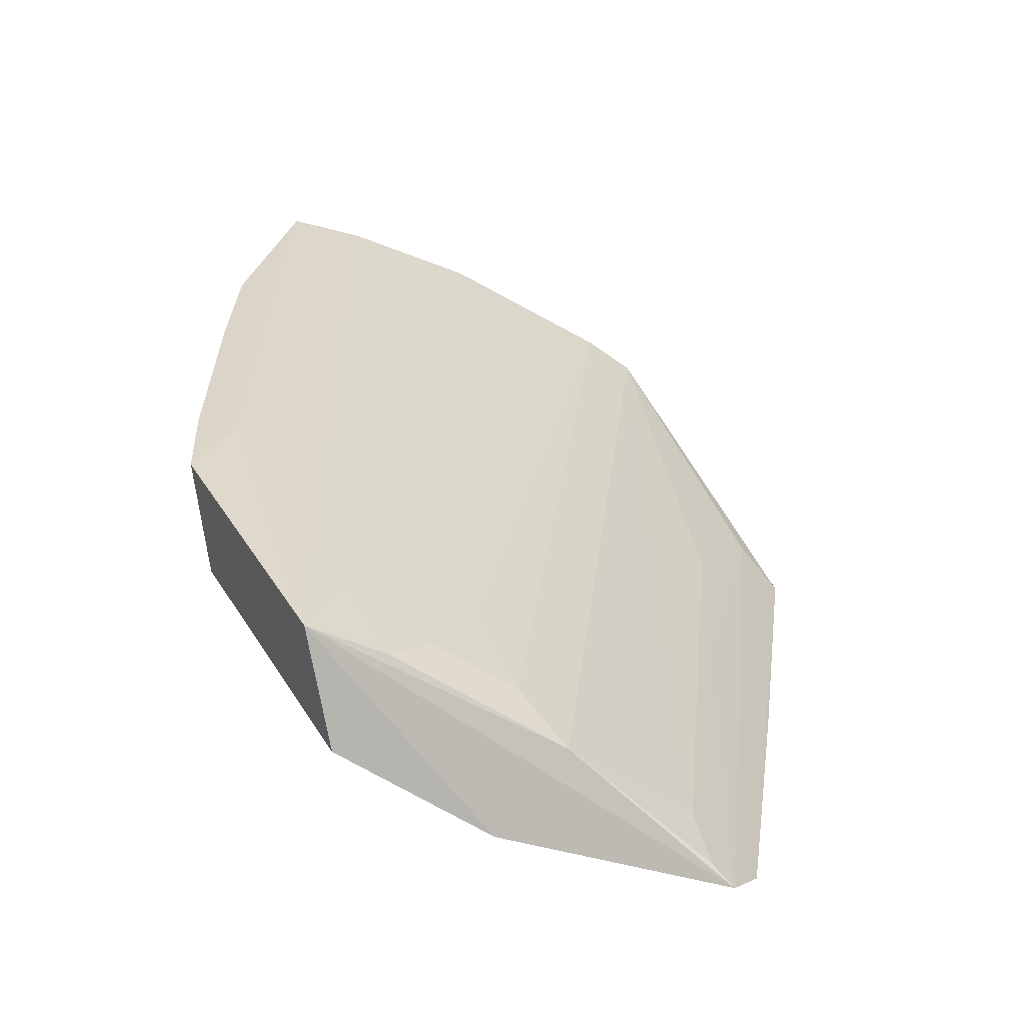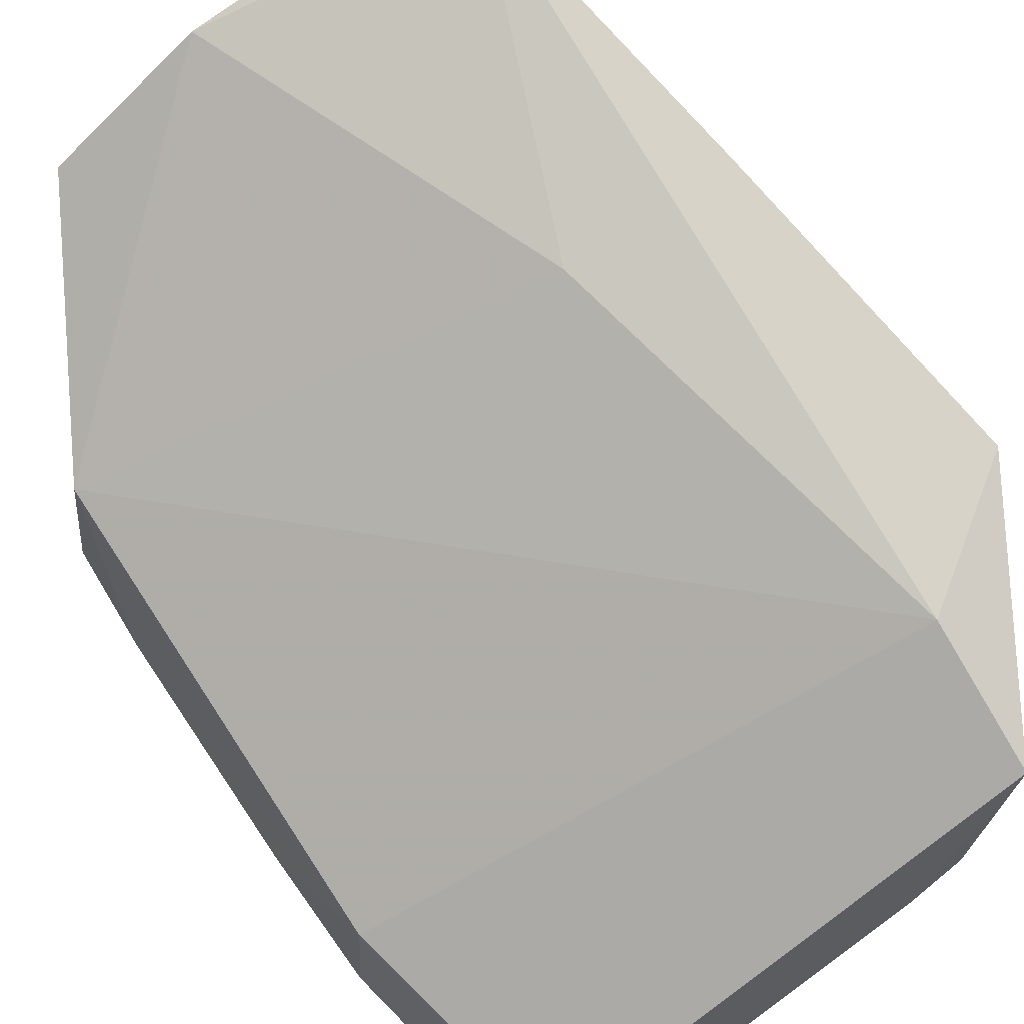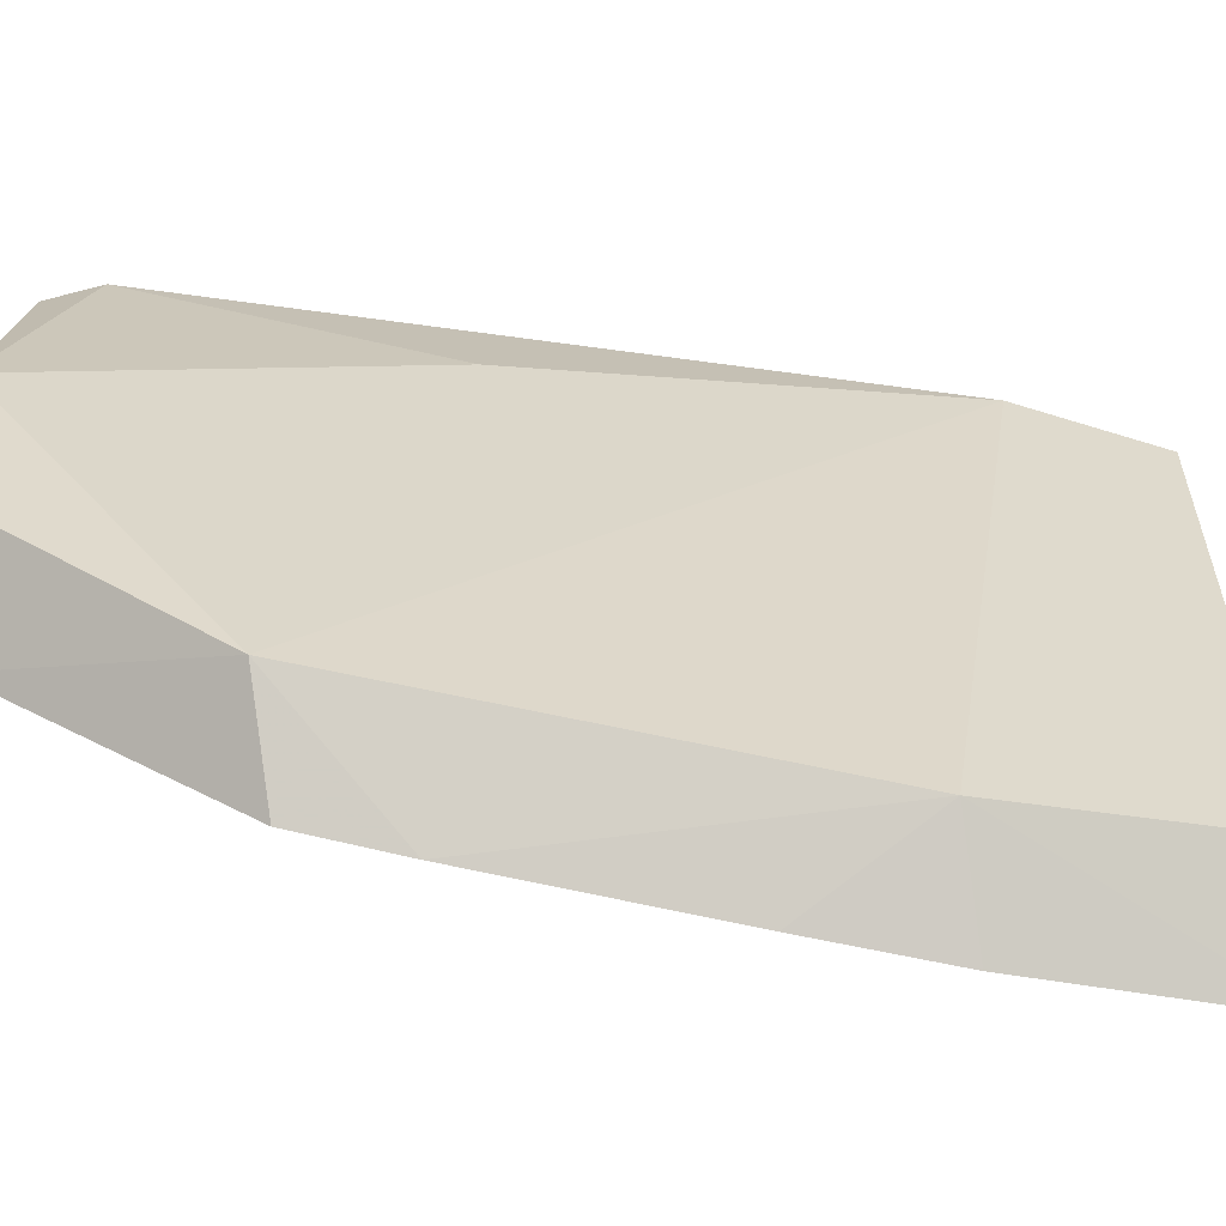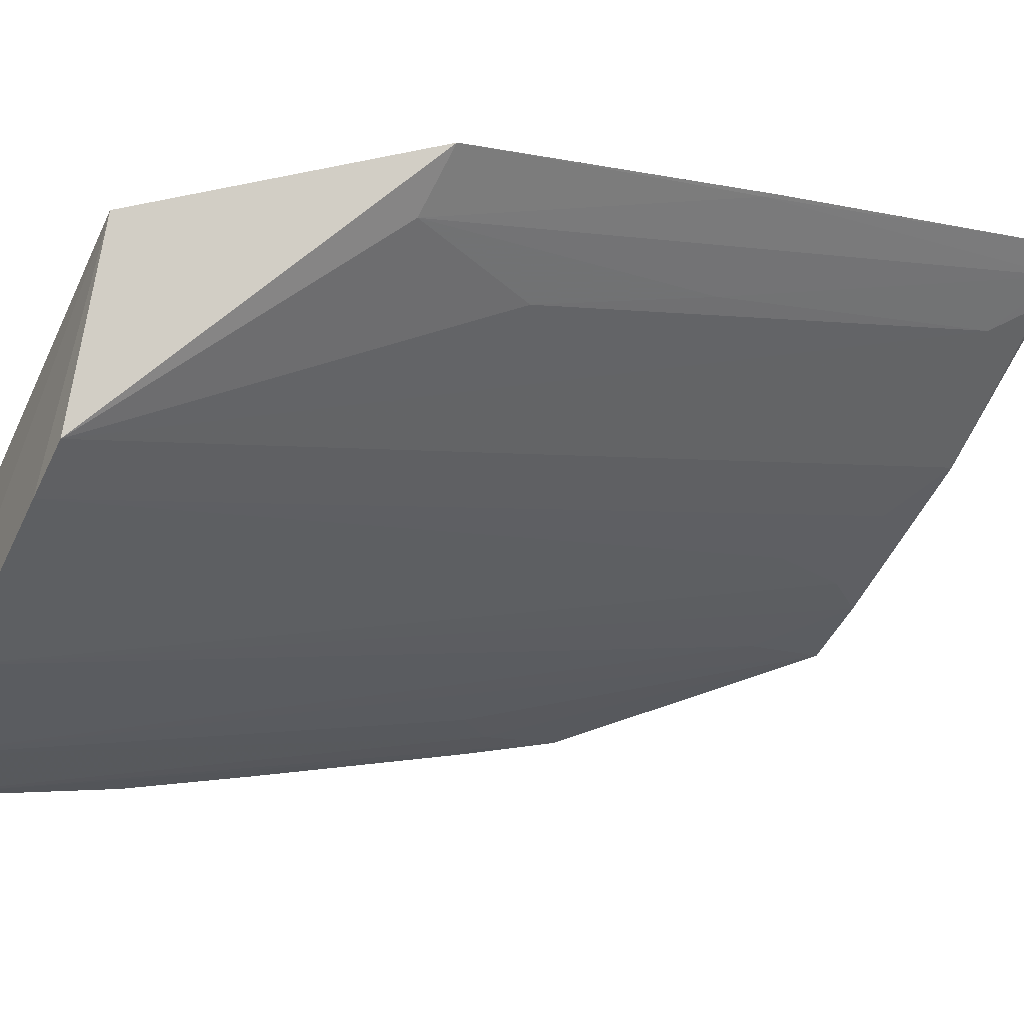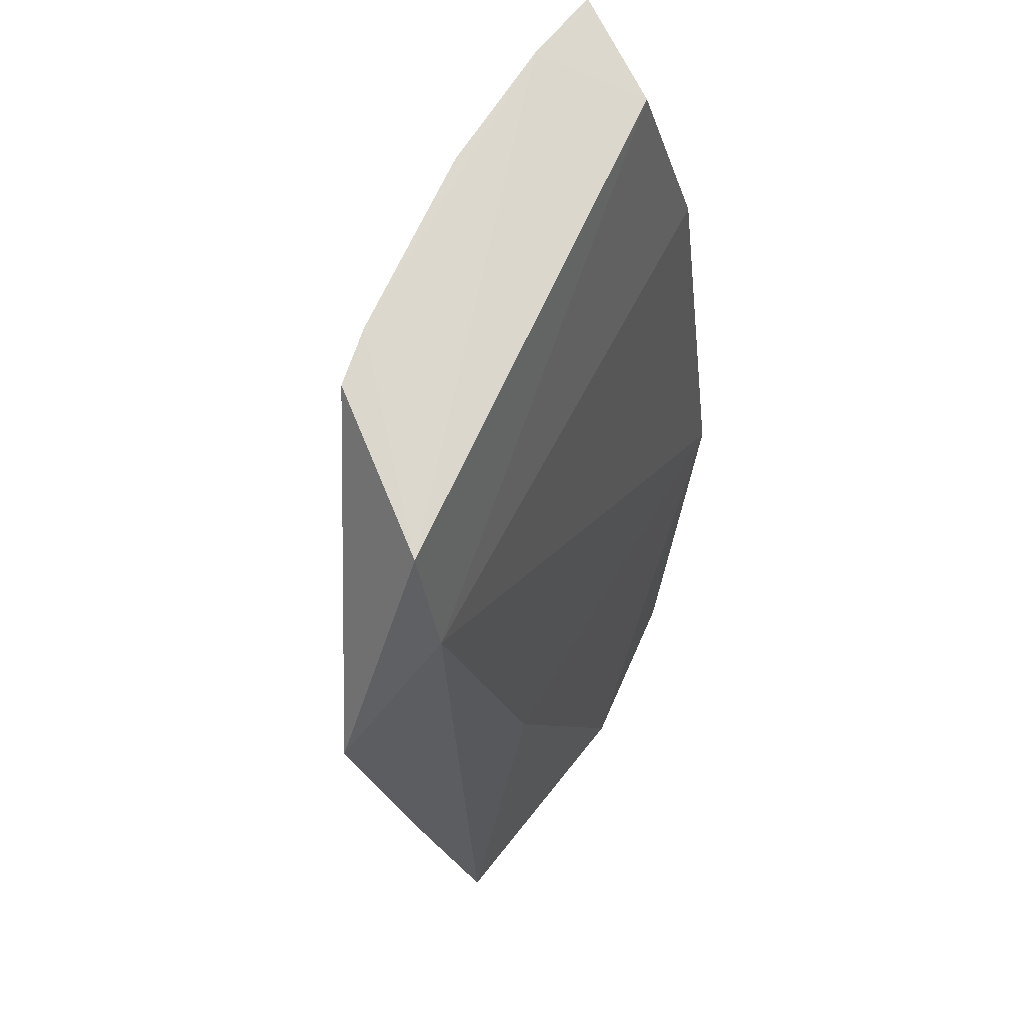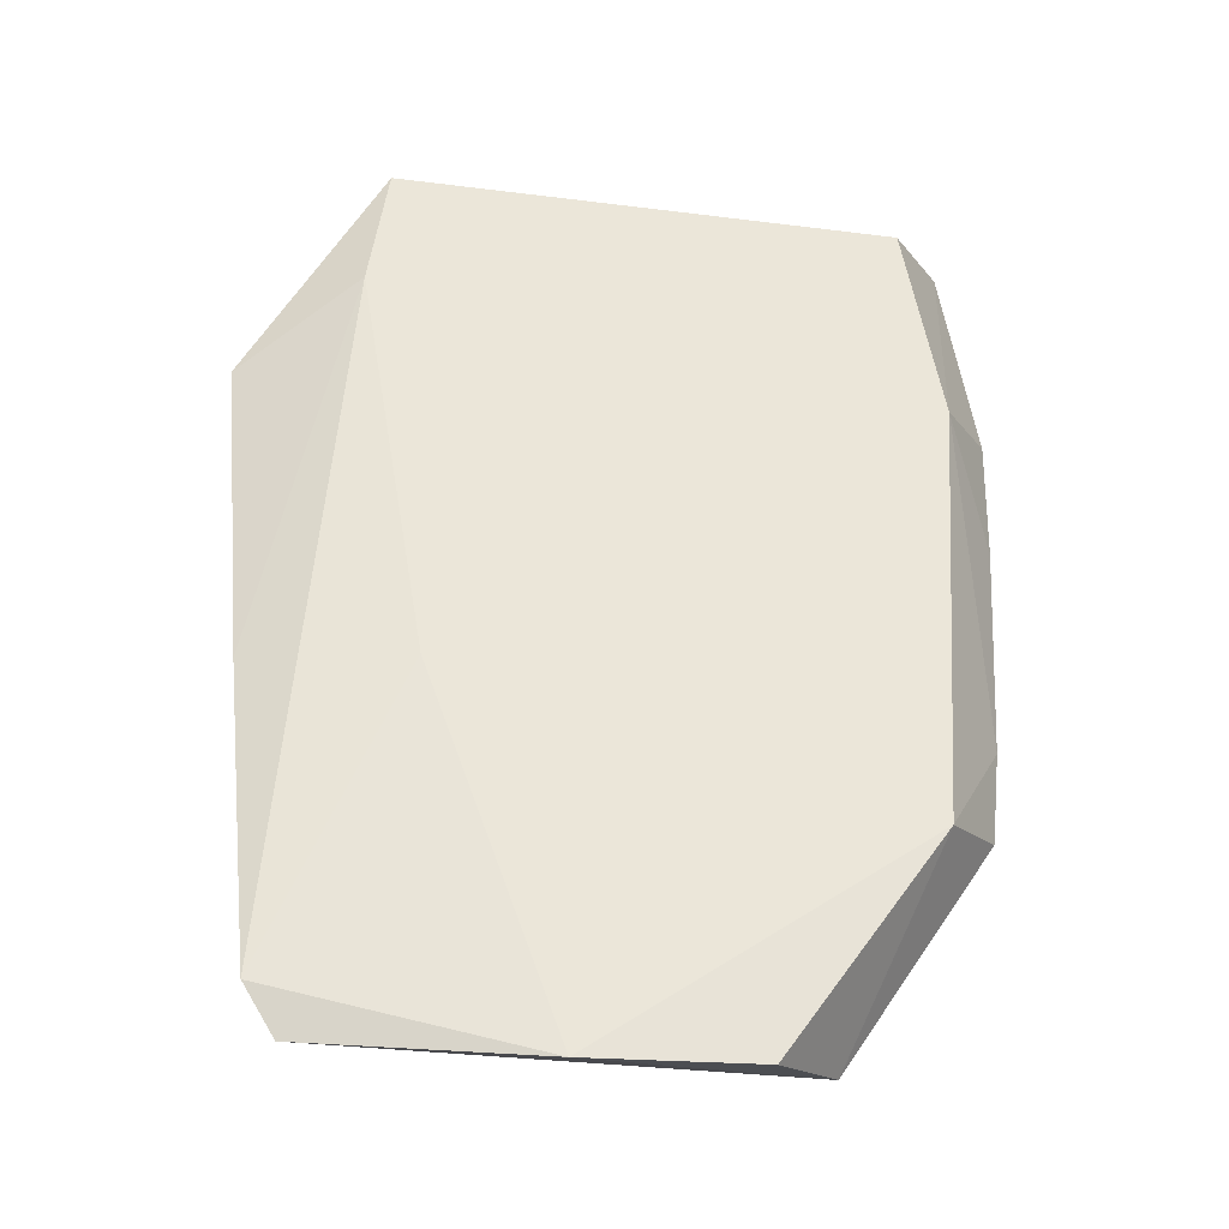
<metadata>
{"format":"obj","ext":"obj","renderer":"f3d","projection":"perspective","resolution":1024,"background":"white","views":[{"elev":-72.8,"azim":-0.7,"up":"+Z"},{"elev":71.6,"azim":-34.4,"up":"+Y"},{"elev":3.7,"azim":-90.8,"up":"+Y"},{"elev":-18.1,"azim":61.9,"up":"+Y"},{"elev":70.0,"azim":142.8,"up":"+Z"},{"elev":-24.4,"azim":-163.4,"up":"+Z"}]}
</metadata>
<code>
v 0.03641 -0.0407 0.0761
v 0.04276 -0.0383 0.0654
v 0.03862 -0.03438 0.0358
v 0.01926 -0.04178 0.03286
v 0.0176 -0.05694 0.07681
v 0.03287 -0.03747 0.05003
v 0.0367 -0.03877 0.0696
v 0.03431 -0.04886 0.07679
v 0.01242 -0.05073 0.06515
v 0.02163 -0.04606 0.03386
v 0.02645 -0.03783 0.0327
v 0.04073 -0.03624 0.05031
v 0.03196 -0.05042 0.07692
v 0.01466 -0.05231 0.07597
v 0.02971 -0.04158 0.03393
v 0.01173 -0.05157 0.04431
v 0.01265 -0.04645 0.04357
v 0.01807 -0.04744 0.03353
v 0.03782 -0.04169 0.05973
v 0.02382 -0.0547 0.07691
v 0.0138 -0.05788 0.07662
v 0.02558 -0.04562 0.04039
v 0.03733 -0.03507 0.03344
v 0.01149 -0.05255 0.04885
v 0.01556 -0.05206 0.05108
v 0.03555 -0.03749 0.0361
v 0.04077 -0.04058 0.06597
v 0.01955 -0.04793 0.03818
v 0.02744 -0.04354 0.03613
v 0.02359 -0.04568 0.03609
v 0.04069 -0.03645 0.05088
v 0.0117 -0.056 0.0658
v 0.01343 -0.05216 0.04891
v 0.0363 -0.03613 0.03374
v 0.0376 -0.03961 0.05116
v 0.0115 -0.05475 0.05959
f 7 1 2
f 7 3 6
f 8 2 1
f 11 6 3
f 12 7 2
f 12 3 7
f 13 8 1
f 13 1 5
f 14 5 1
f 14 1 7
f 14 7 9
f 15 8 13
f 17 11 4
f 17 9 7
f 17 7 6
f 17 6 11
f 18 4 11
f 18 17 4
f 18 16 17
f 18 15 10
f 20 13 5
f 21 14 9
f 21 5 14
f 22 13 20
f 23 11 3
f 23 18 11
f 23 15 18
f 24 17 16
f 24 9 17
f 24 16 21
f 25 18 5
f 26 19 8
f 26 8 15
f 27 2 8
f 27 8 19
f 28 18 10
f 28 10 20
f 28 20 5
f 28 5 18
f 29 15 13
f 29 13 22
f 30 22 20
f 30 20 10
f 30 29 22
f 30 10 15
f 30 15 29
f 31 23 3
f 31 3 12
f 31 27 23
f 31 12 2
f 31 2 27
f 32 24 21
f 32 21 9
f 33 16 18
f 33 18 25
f 33 21 16
f 33 25 5
f 33 5 21
f 34 26 15
f 34 15 23
f 34 23 26
f 35 27 19
f 35 19 26
f 35 26 23
f 35 23 27
f 36 32 9
f 36 9 24
f 36 24 32

</code>
